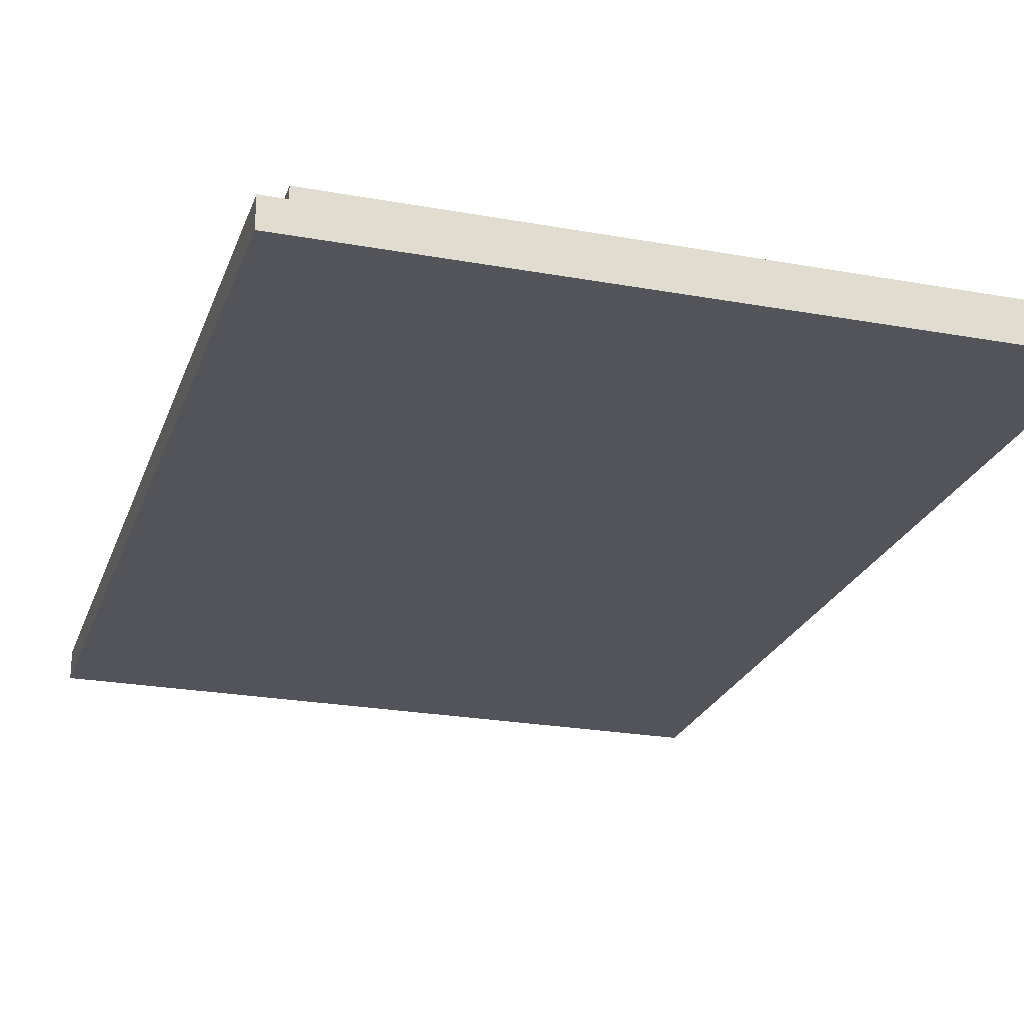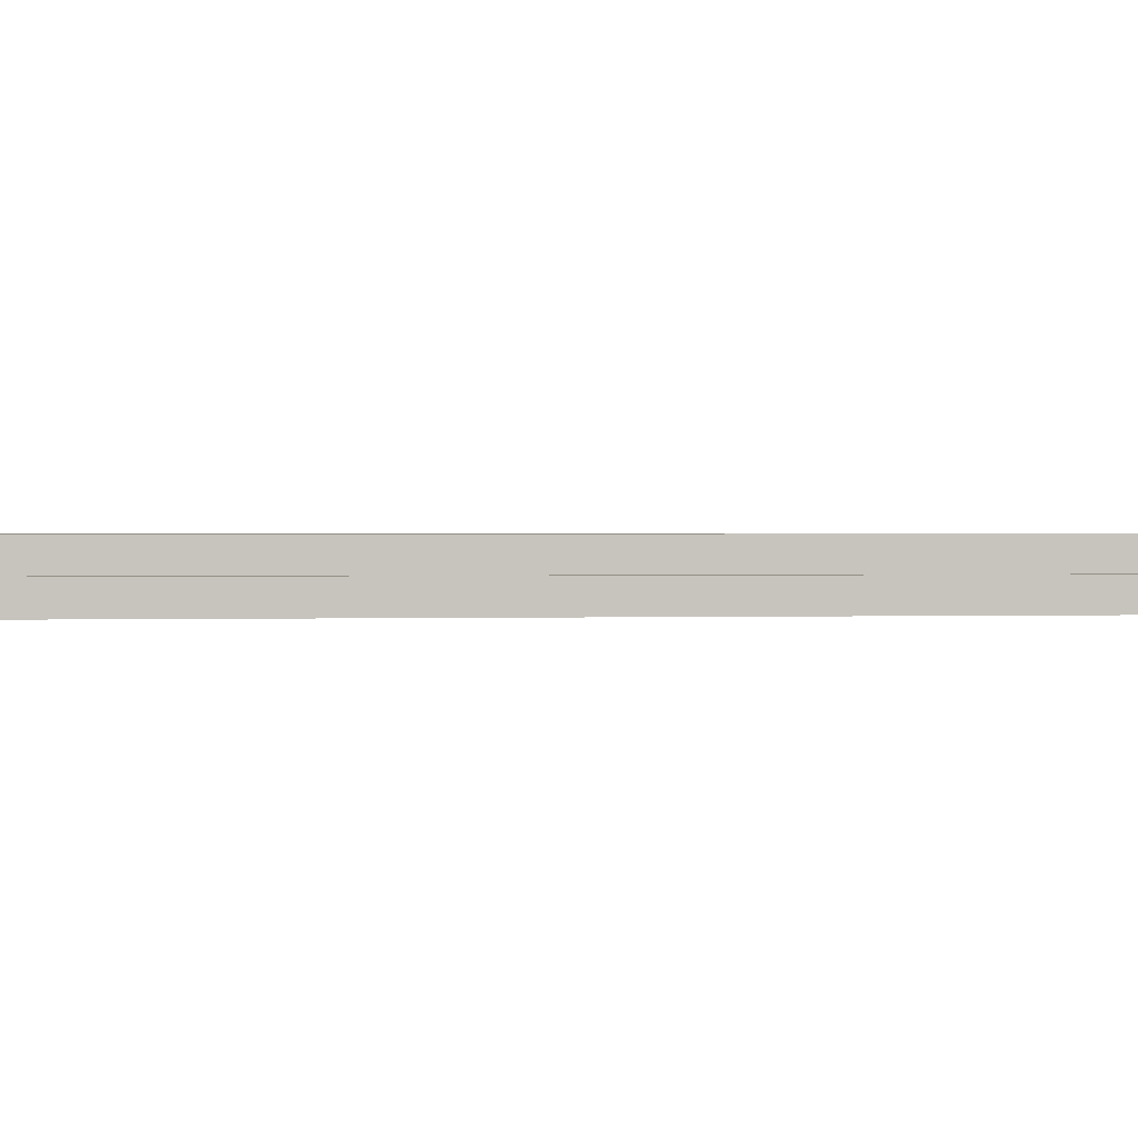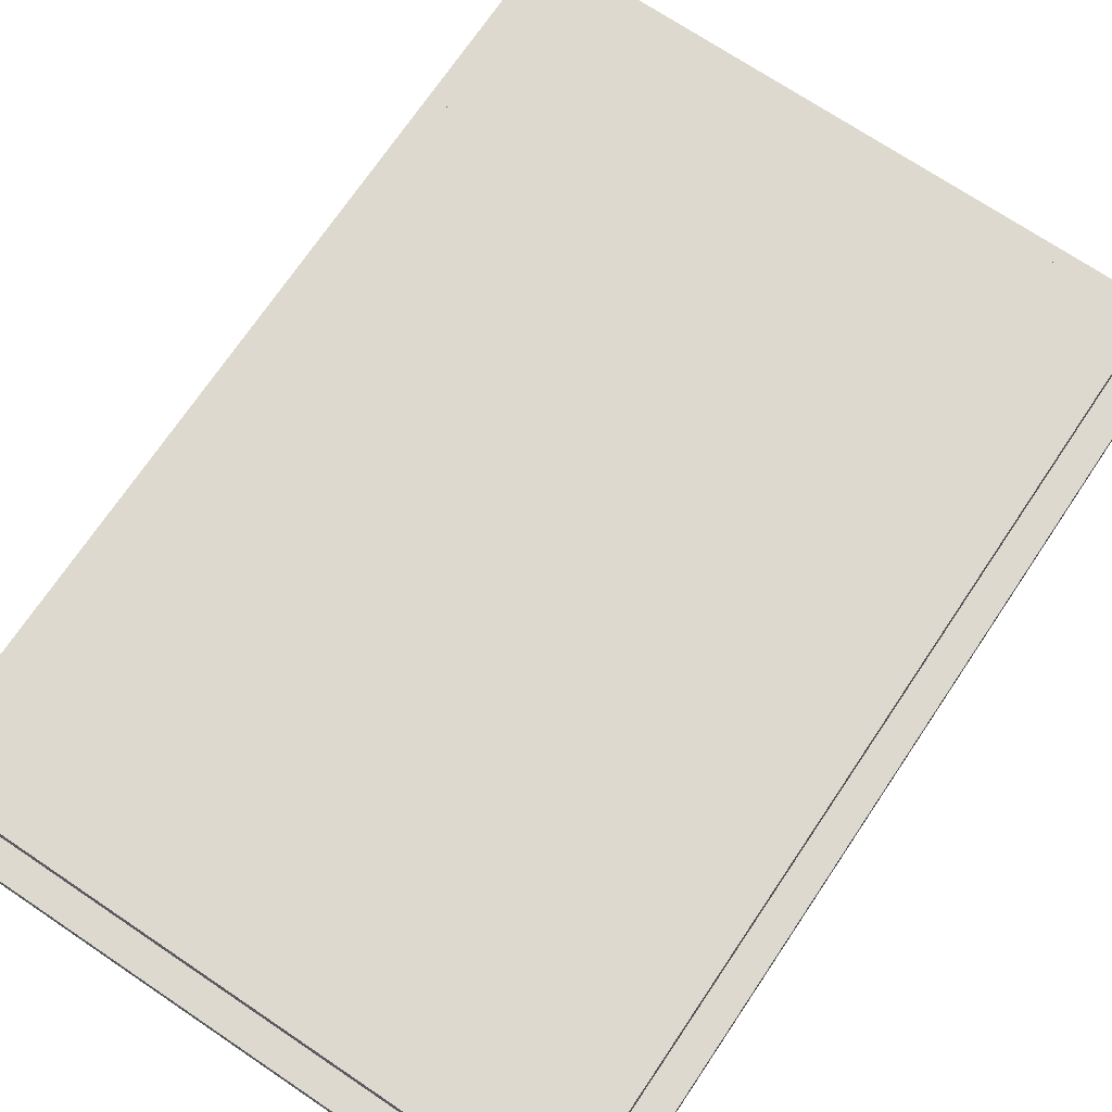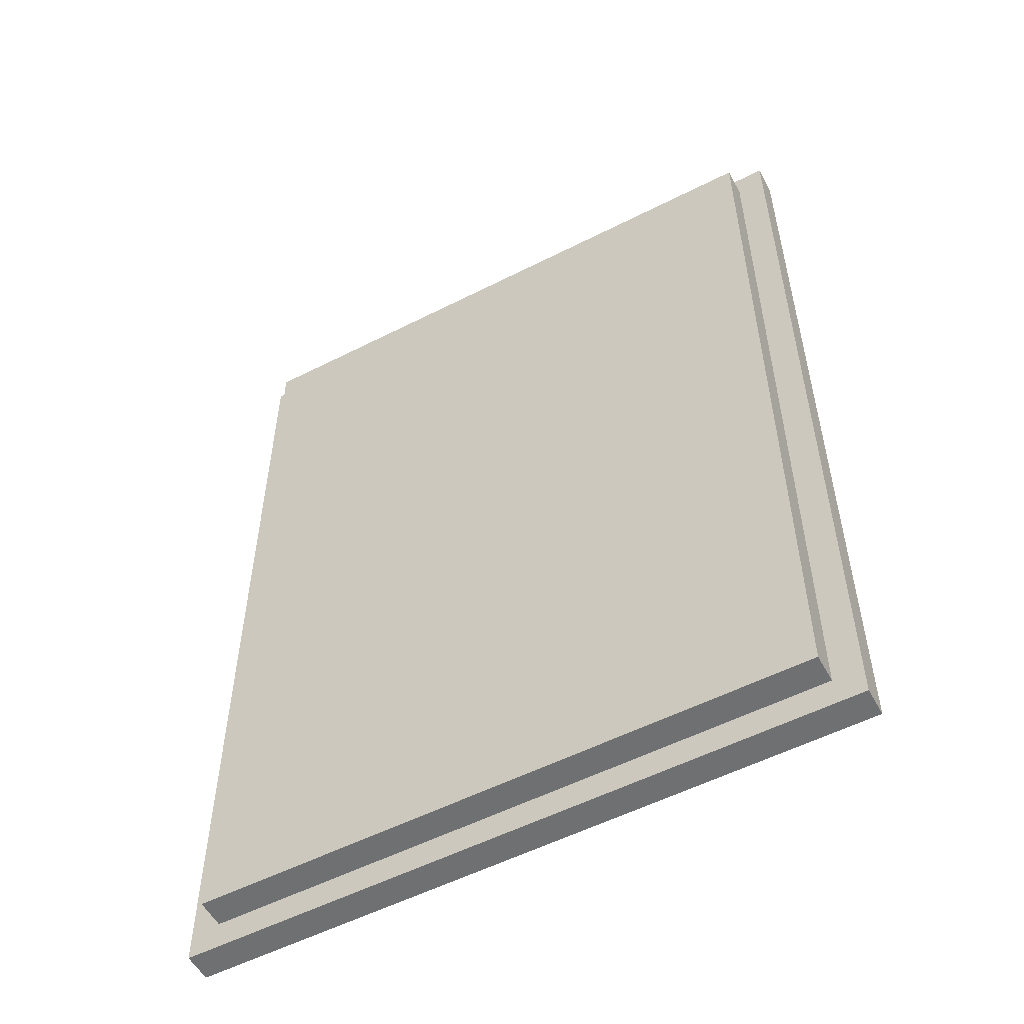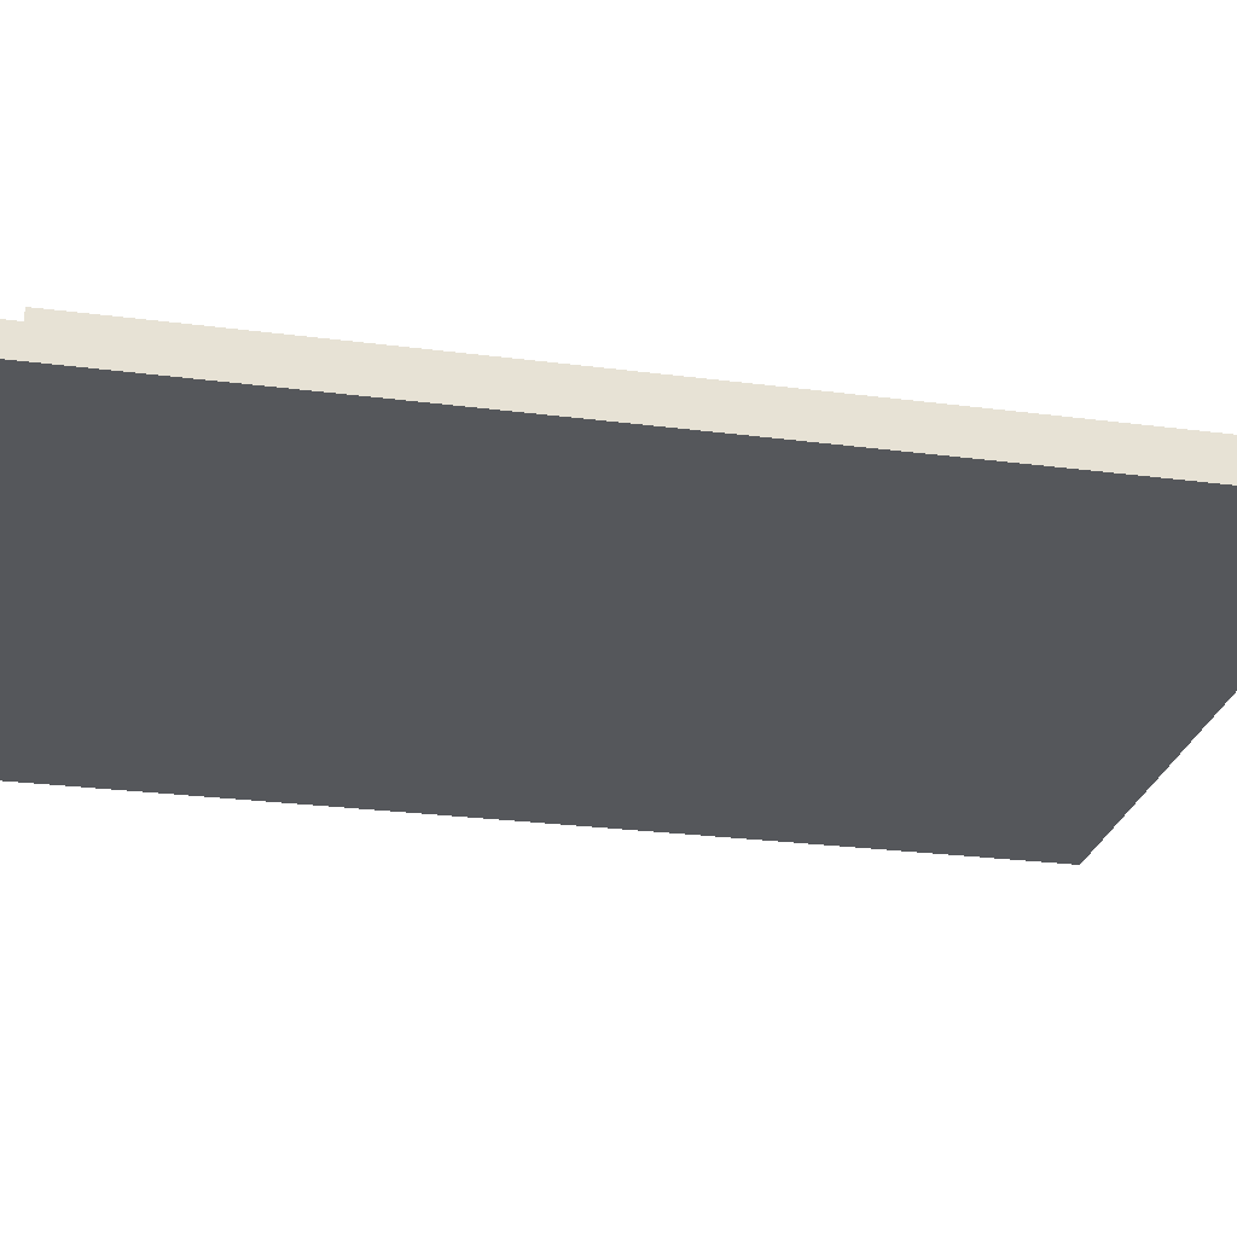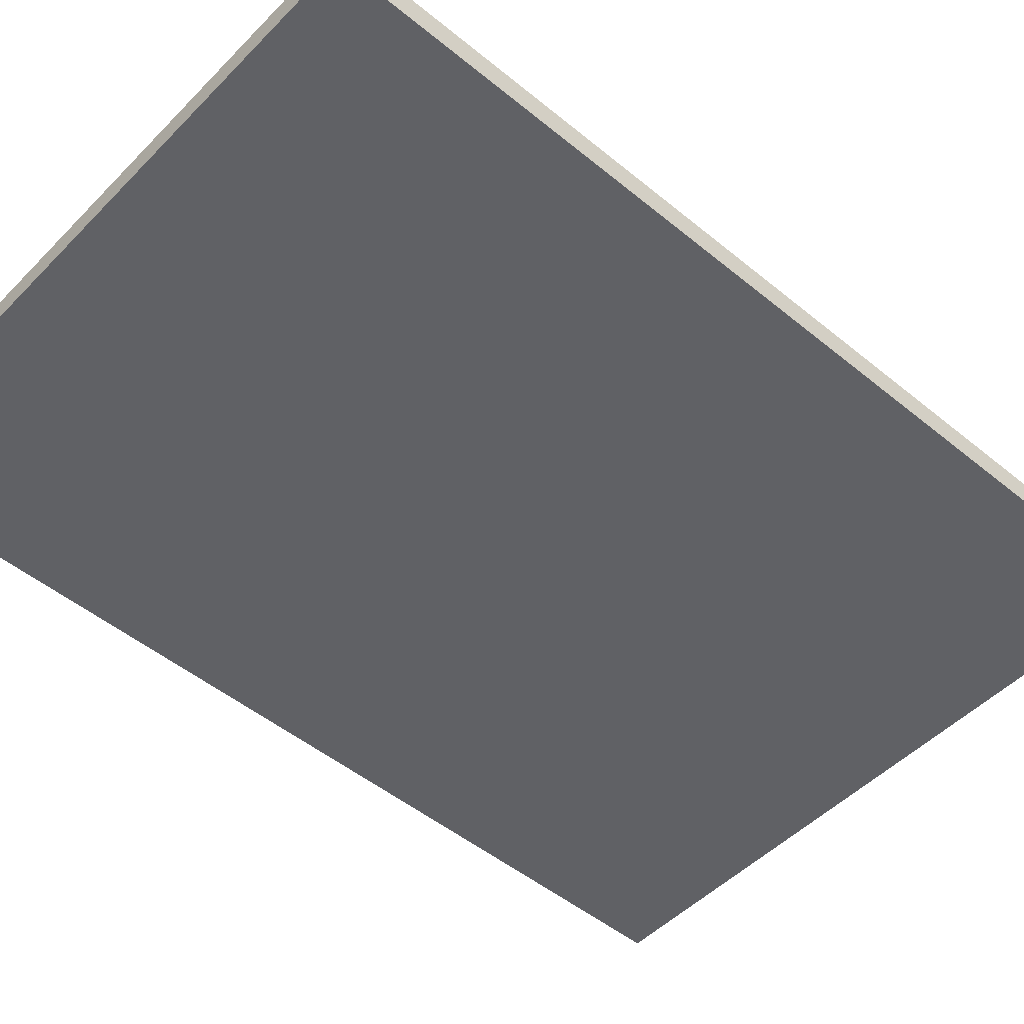
<metadata>
{"format":"obj","ext":"obj","renderer":"f3d","projection":"perspective","resolution":1024,"background":"white","views":[{"elev":-23.8,"azim":163.1,"up":"+Z"},{"elev":0.8,"azim":82.5,"up":"+Z"},{"elev":71.6,"azim":33.9,"up":"+Z"},{"elev":-54.8,"azim":28.3,"up":"+Y"},{"elev":-26.7,"azim":-101.4,"up":"+Z"},{"elev":-49.7,"azim":47.9,"up":"+Z"}]}
</metadata>
<code>
o Untitled
v -1 0.2 0.1
v -1 0.2 -0
v -1 3.3 0.1
v -1 3.3 -0
v 1.1 0.2 0.1
v 1.1 0.2 -0
v 1.1 3.3 0.1
v 1.1 3.3 -0
v -1 0.2 0.1
v -1 3.3 0.1
v 1.1 0.2 0.1
v 1.1 3.3 0.1
v -1 0.2 -0
v -1 3.3 -0
v 1.1 0.2 -0
v 1.1 3.3 -0
v -1 0.2 0.1
v 1.1 0.2 0.1
v -1 0.2 -0
v 1.1 0.2 -0
v -1 3.3 0.1
v 1.1 3.3 0.1
v -1 3.3 -0
v 1.1 3.3 -0
f 3 2 1
f 4 2 3
f 5 6 7
f 7 6 8
f 11 10 9
f 12 10 11
f 13 14 15
f 15 14 16
f 19 18 17
f 20 18 19
f 21 22 23
f 23 22 24
o Untitled.001
v -1.1 0.1 -0
v -1.1 0.1 -0.1
v -1.1 3.4 -0
v -1.1 3.4 -0.1
v 1.2 0.1 -0
v 1.2 0.1 -0.1
v 1.2 3.4 -0
v 1.2 3.4 -0.1
v -1.1 0.1 -0
v -1.1 3.4 -0
v 1.2 0.1 -0
v 1.2 3.4 -0
v -1.1 0.1 -0.1
v -1.1 3.4 -0.1
v 1.2 0.1 -0.1
v 1.2 3.4 -0.1
v -1.1 0.1 -0
v 1.2 0.1 -0
v -1.1 0.1 -0.1
v 1.2 0.1 -0.1
v -1.1 3.4 -0
v 1.2 3.4 -0
v -1.1 3.4 -0.1
v 1.2 3.4 -0.1
f 27 26 25
f 28 26 27
f 29 30 31
f 31 30 32
f 35 34 33
f 36 34 35
f 37 38 39
f 39 38 40
f 43 42 41
f 44 42 43
f 45 46 47
f 47 46 48

</code>
